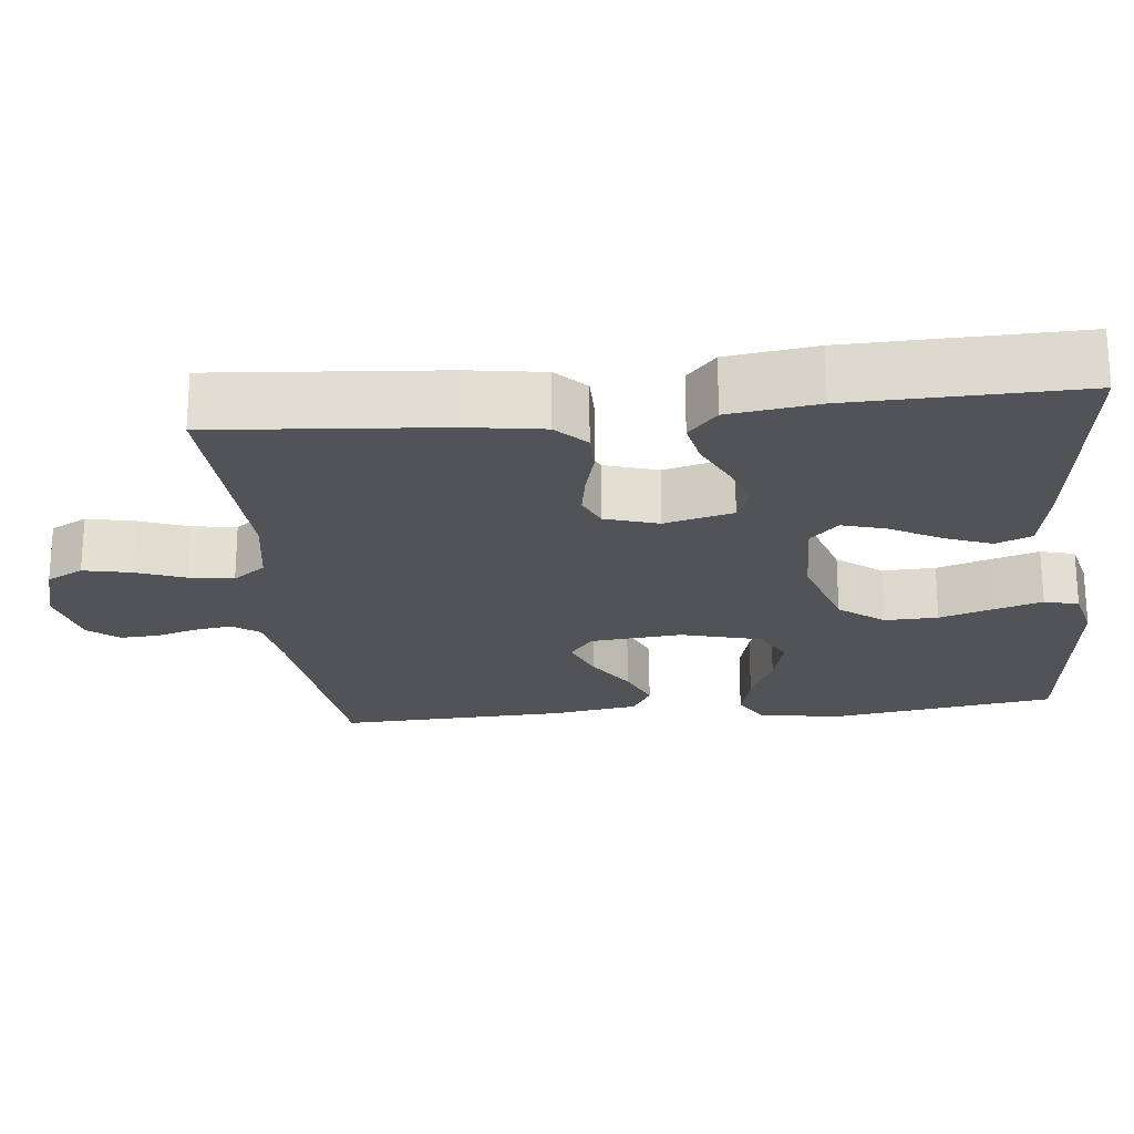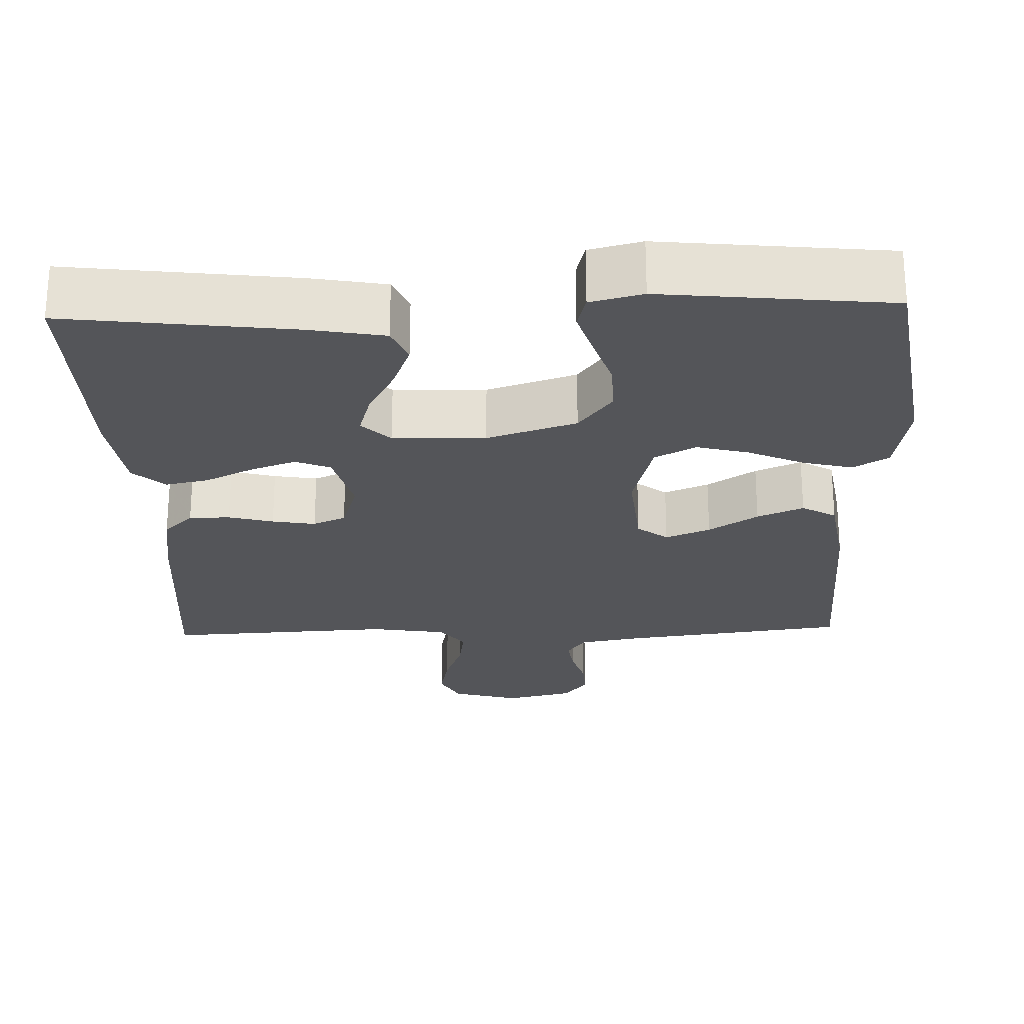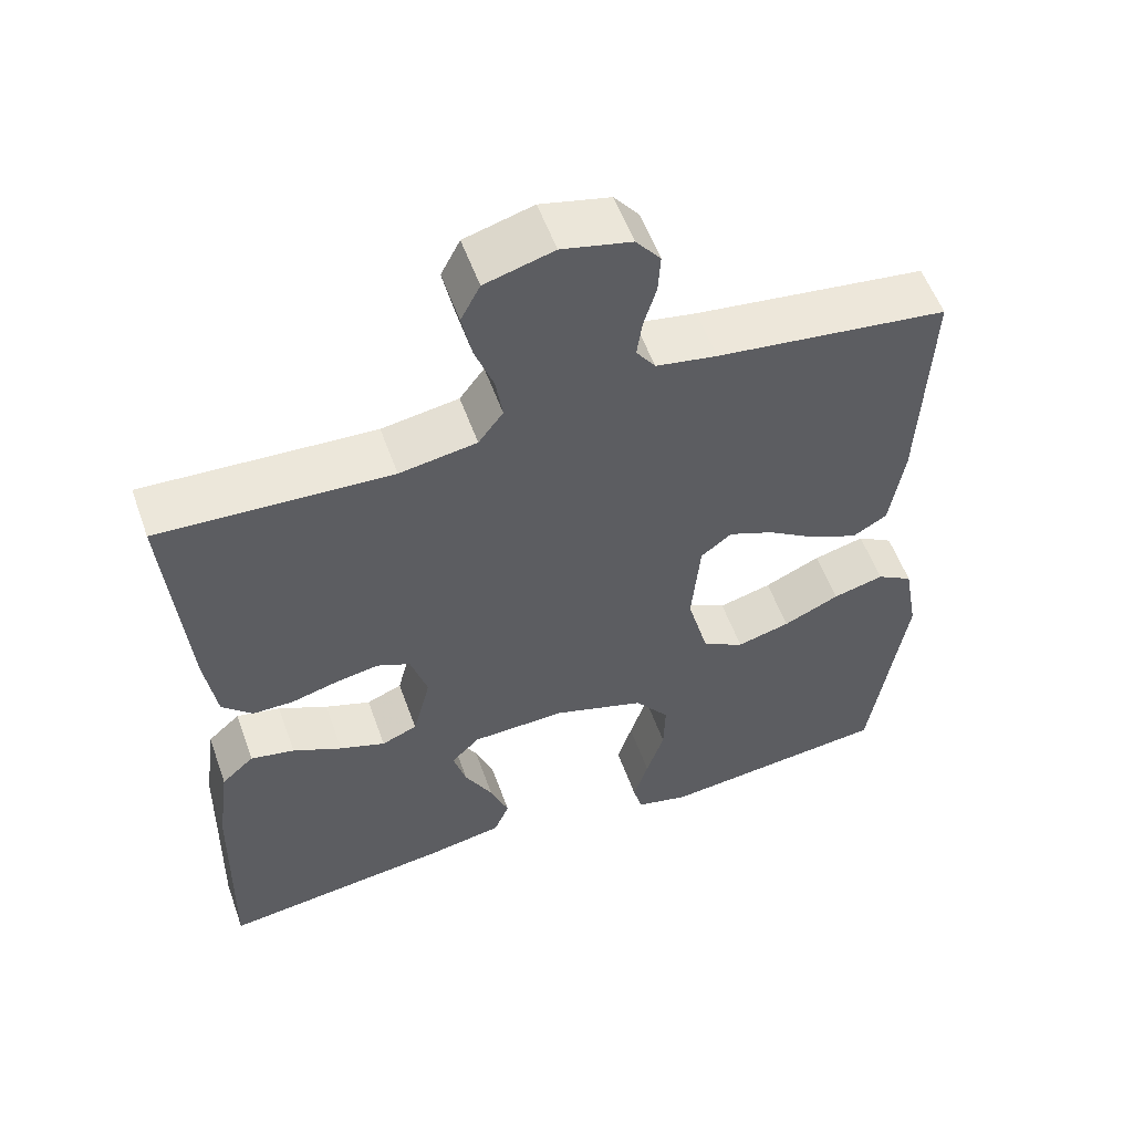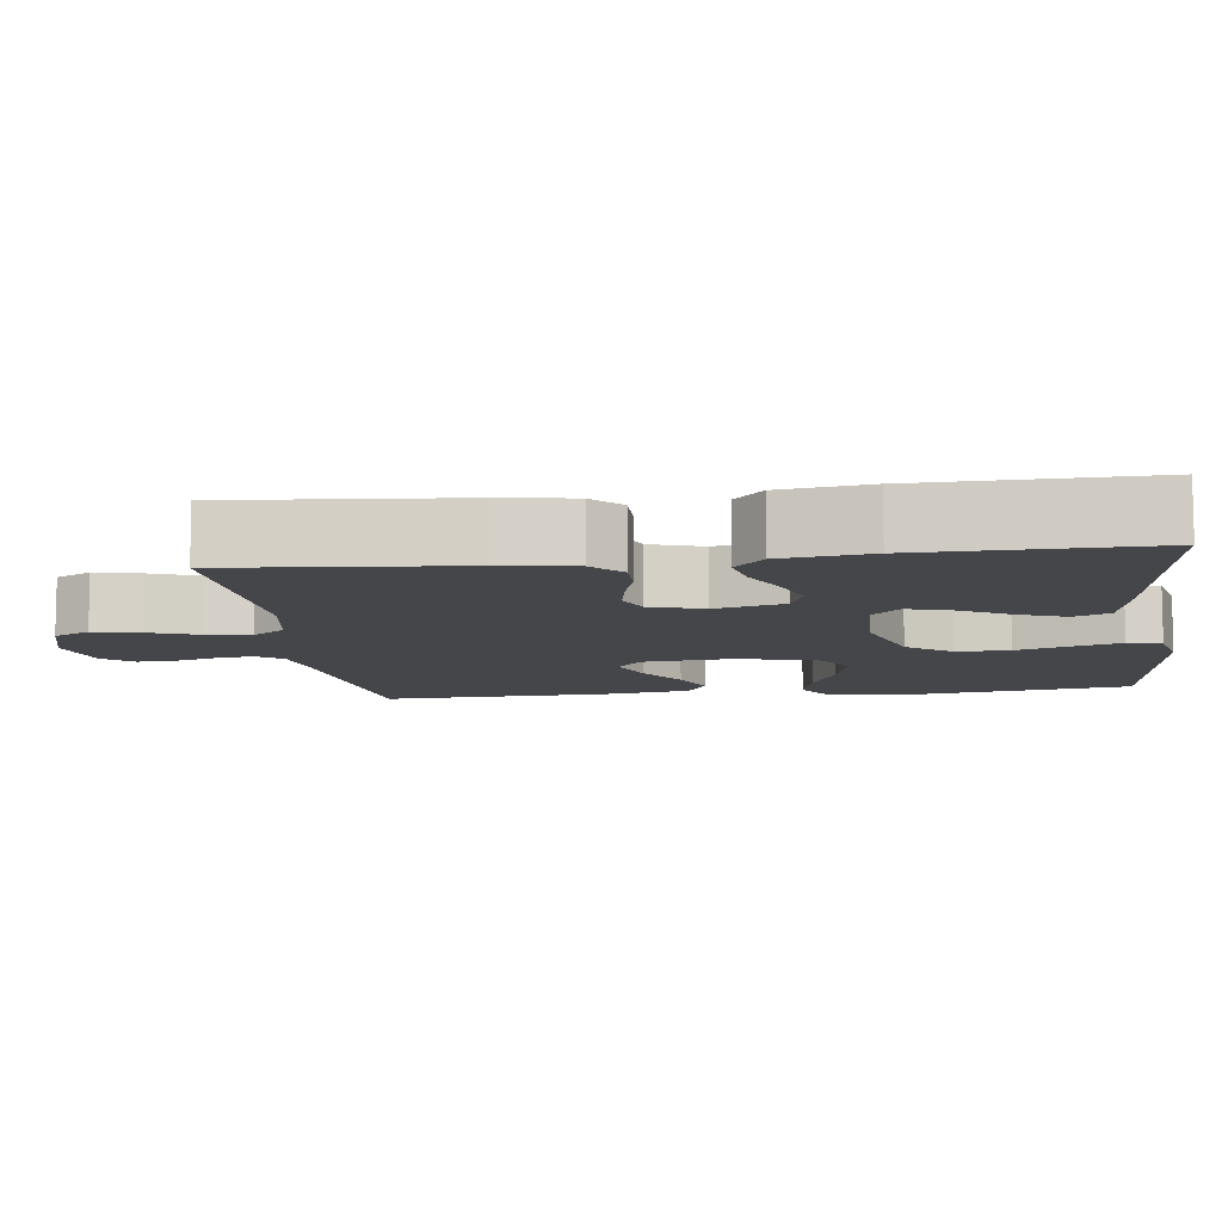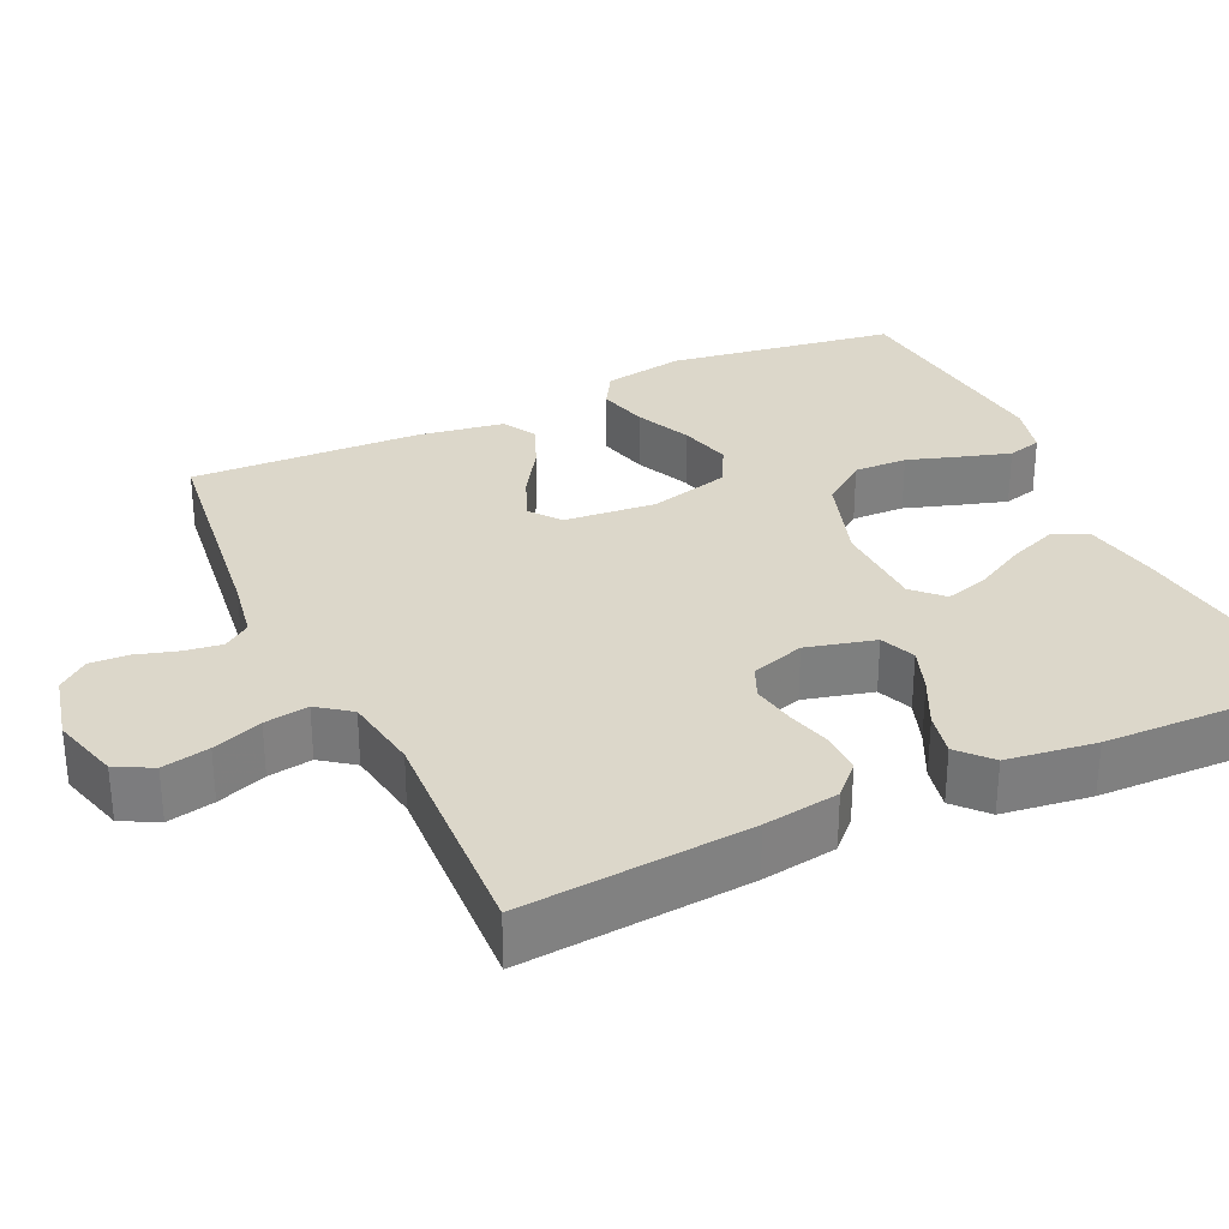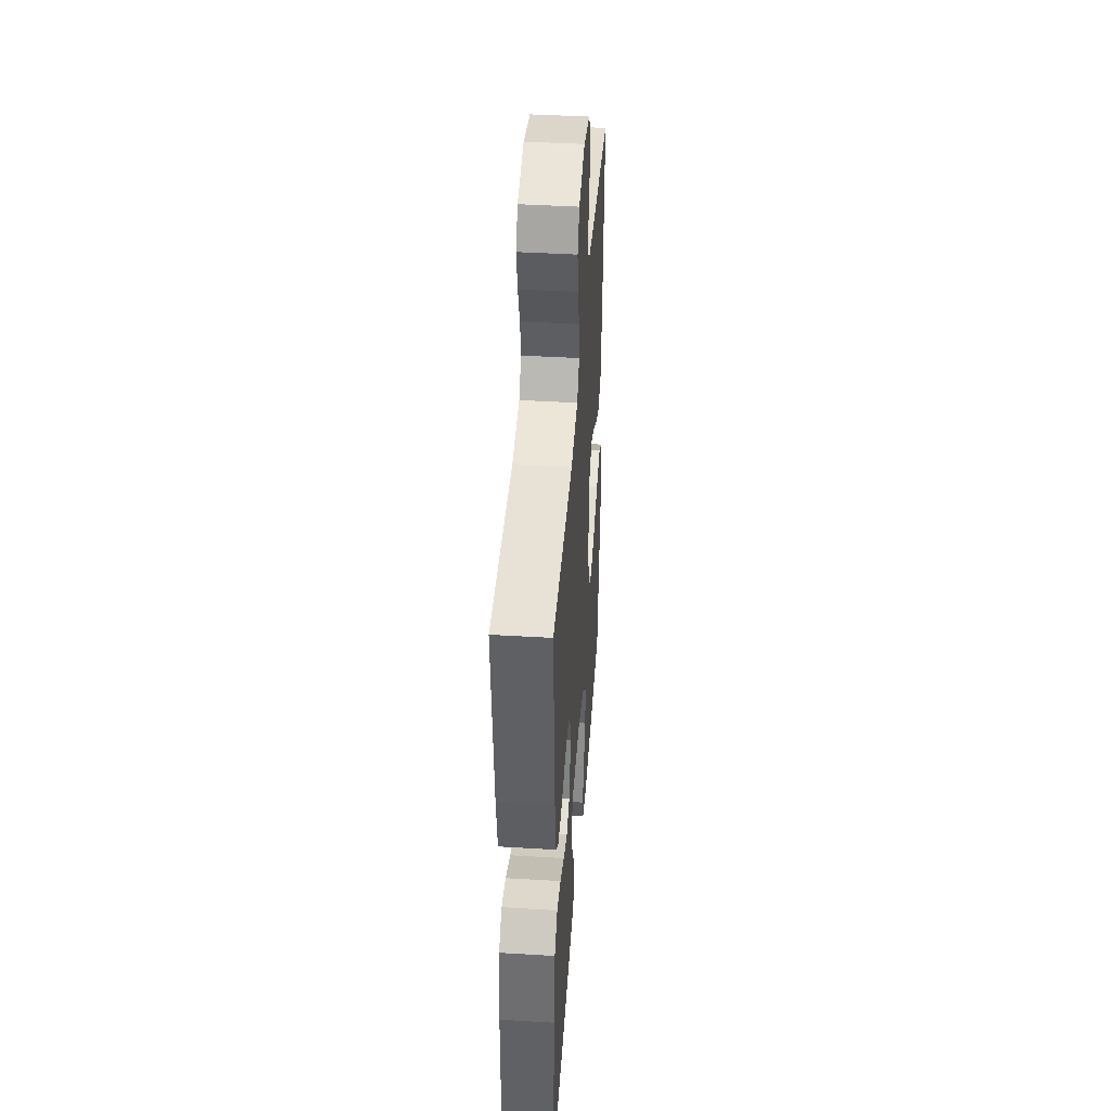
<metadata>
{"format":"obj","ext":"obj","renderer":"f3d","projection":"perspective","resolution":1024,"background":"white","views":[{"elev":-22.3,"azim":96.0,"up":"+Y"},{"elev":-24.7,"azim":-178.0,"up":"+Y"},{"elev":55.6,"azim":160.4,"up":"+Z"},{"elev":-9.5,"azim":97.1,"up":"+Y"},{"elev":30.8,"azim":65.0,"up":"+Y"},{"elev":42.9,"azim":94.1,"up":"+Z"}]}
</metadata>
<code>
v 0.5 0.07 0.5
v 0.475 0.07 0.2
v 0.46 0.07 0.101
v 0.421 0.07 0.063
v 0.367 0.07 0.063
v 0.308 0.07 0.079
v 0.251 0.07 0.089
v 0.208 0.07 0.07
v 0.186 0.07 0
v 0.209 0.07 -0.09
v 0.255 0.07 -0.109
v 0.314 0.07 -0.088
v 0.378 0.07 -0.057
v 0.435 0.07 -0.045
v 0.477 0.07 -0.083
v 0.493 0.07 -0.2
v 0.5 0.07 -0.5
v 0.2 0.07 -0.462
v 0.102 0.07 -0.444
v 0.082 0.07 -0.397
v 0.106 0.07 -0.335
v 0.142 0.07 -0.269
v 0.159 0.07 -0.211
v 0.122 0.07 -0.174
v 0 0.07 -0.17
v -0.118 0.07 -0.208
v -0.163 0.07 -0.267
v -0.161 0.07 -0.337
v -0.138 0.07 -0.408
v -0.119 0.07 -0.47
v -0.131 0.07 -0.515
v -0.2 0.07 -0.532
v -0.5 0.07 -0.5
v -0.545 0.07 -0.2
v -0.526 0.07 -0.094
v -0.479 0.07 -0.066
v -0.413 0.07 -0.083
v -0.34 0.07 -0.116
v -0.271 0.07 -0.134
v -0.217 0.07 -0.105
v -0.189 0.07 0
v -0.2 0.07 0.121
v -0.24 0.07 0.152
v -0.299 0.07 0.128
v -0.364 0.07 0.086
v -0.425 0.07 0.06
v -0.47 0.07 0.086
v -0.488 0.07 0.2
v -0.5 0.07 0.5
v -0.2 0.07 0.538
v -0.121 0.07 0.552
v -0.096 0.07 0.587
v -0.103 0.07 0.636
v -0.119 0.07 0.69
v -0.122 0.07 0.741
v -0.09 0.07 0.781
v 0 0.07 0.802
v 0.089 0.07 0.777
v 0.114 0.07 0.729
v 0.101 0.07 0.667
v 0.077 0.07 0.602
v 0.068 0.07 0.544
v 0.1 0.07 0.501
v 0.2 0.07 0.485
v 0.5 0 0.5
v 0.475 0 0.2
v 0.46 0 0.101
v 0.421 0 0.063
v 0.367 0 0.063
v 0.308 0 0.079
v 0.251 0 0.089
v 0.208 0 0.07
v 0.186 0 0
v 0.209 0 -0.09
v 0.255 0 -0.109
v 0.314 0 -0.088
v 0.378 0 -0.057
v 0.435 0 -0.045
v 0.477 0 -0.083
v 0.493 0 -0.2
v 0.5 0 -0.5
v 0.2 0 -0.462
v 0.102 0 -0.444
v 0.082 0 -0.397
v 0.106 0 -0.335
v 0.142 0 -0.269
v 0.159 0 -0.211
v 0.122 0 -0.174
v 0 0 -0.17
v -0.118 0 -0.208
v -0.163 0 -0.267
v -0.161 0 -0.337
v -0.138 0 -0.408
v -0.119 0 -0.47
v -0.131 0 -0.515
v -0.2 0 -0.532
v -0.5 0 -0.5
v -0.545 0 -0.2
v -0.526 0 -0.094
v -0.479 0 -0.066
v -0.413 0 -0.083
v -0.34 0 -0.116
v -0.271 0 -0.134
v -0.217 0 -0.105
v -0.189 0 0
v -0.2 0 0.121
v -0.24 0 0.152
v -0.299 0 0.128
v -0.364 0 0.086
v -0.425 0 0.06
v -0.47 0 0.086
v -0.488 0 0.2
v -0.5 0 0.5
v -0.2 0 0.538
v -0.121 0 0.552
v -0.096 0 0.587
v -0.103 0 0.636
v -0.119 0 0.69
v -0.122 0 0.741
v -0.09 0 0.781
v 0 0 0.802
v 0.089 0 0.777
v 0.114 0 0.729
v 0.101 0 0.667
v 0.077 0 0.602
v 0.068 0 0.544
v 0.1 0 0.501
v 0.2 0 0.485
f 58 59 60 61
f 58 61 62
f 57 58 62
f 56 57 62
f 53 54 55 56
f 52 53 56 62
f 51 52 62 63
f 47 48 49 50
f 47 50 51 63
f 44 45 46 47
f 43 44 47 63
f 35 36 37 38
f 35 38 39
f 34 35 39
f 33 34 39
f 32 33 39 40
f 28 29 30 31
f 28 31 32 40
f 19 20 21 22
f 19 22 23
f 18 19 23
f 17 18 23
f 16 17 23 24
f 12 13 14 15
f 11 12 15 16
f 3 4 5 6
f 3 6 7
f 64 1 2 3
f 64 3 7
f 42 43 63 64
f 41 42 64 7
f 27 28 40 41
f 26 27 41
f 25 26 41
f 24 25 41
f 11 16 24 41
f 10 11 41
f 9 10 41
f 8 9 41
f 7 8 41
f 125 124 123 122
f 126 125 122
f 126 122 121
f 126 121 120
f 120 119 118 117
f 126 120 117 116
f 127 126 116 115
f 114 113 112 111
f 127 115 114 111
f 111 110 109 108
f 127 111 108 107
f 102 101 100 99
f 103 102 99
f 103 99 98
f 103 98 97
f 104 103 97 96
f 95 94 93 92
f 104 96 95 92
f 86 85 84 83
f 87 86 83
f 87 83 82
f 87 82 81
f 88 87 81 80
f 79 78 77 76
f 80 79 76 75
f 70 69 68 67
f 71 70 67
f 67 66 65 128
f 71 67 128
f 128 127 107 106
f 71 128 106 105
f 105 104 92 91
f 105 91 90
f 105 90 89
f 105 89 88
f 105 88 80 75
f 105 75 74
f 105 74 73
f 105 73 72
f 105 72 71
f 1 65 66 2
f 2 66 67 3
f 3 67 68 4
f 4 68 69 5
f 5 69 70 6
f 6 70 71 7
f 7 71 72 8
f 8 72 73 9
f 9 73 74 10
f 10 74 75 11
f 11 75 76 12
f 12 76 77 13
f 13 77 78 14
f 14 78 79 15
f 15 79 80 16
f 16 80 81 17
f 17 81 82 18
f 18 82 83 19
f 19 83 84 20
f 20 84 85 21
f 21 85 86 22
f 22 86 87 23
f 23 87 88 24
f 24 88 89 25
f 25 89 90 26
f 26 90 91 27
f 27 91 92 28
f 28 92 93 29
f 29 93 94 30
f 30 94 95 31
f 31 95 96 32
f 32 96 97 33
f 33 97 98 34
f 34 98 99 35
f 35 99 100 36
f 36 100 101 37
f 37 101 102 38
f 38 102 103 39
f 39 103 104 40
f 40 104 105 41
f 41 105 106 42
f 42 106 107 43
f 43 107 108 44
f 44 108 109 45
f 45 109 110 46
f 46 110 111 47
f 47 111 112 48
f 48 112 113 49
f 49 113 114 50
f 50 114 115 51
f 51 115 116 52
f 52 116 117 53
f 53 117 118 54
f 54 118 119 55
f 55 119 120 56
f 56 120 121 57
f 57 121 122 58
f 58 122 123 59
f 59 123 124 60
f 60 124 125 61
f 61 125 126 62
f 62 126 127 63
f 63 127 128 64
f 64 128 65 1

</code>
